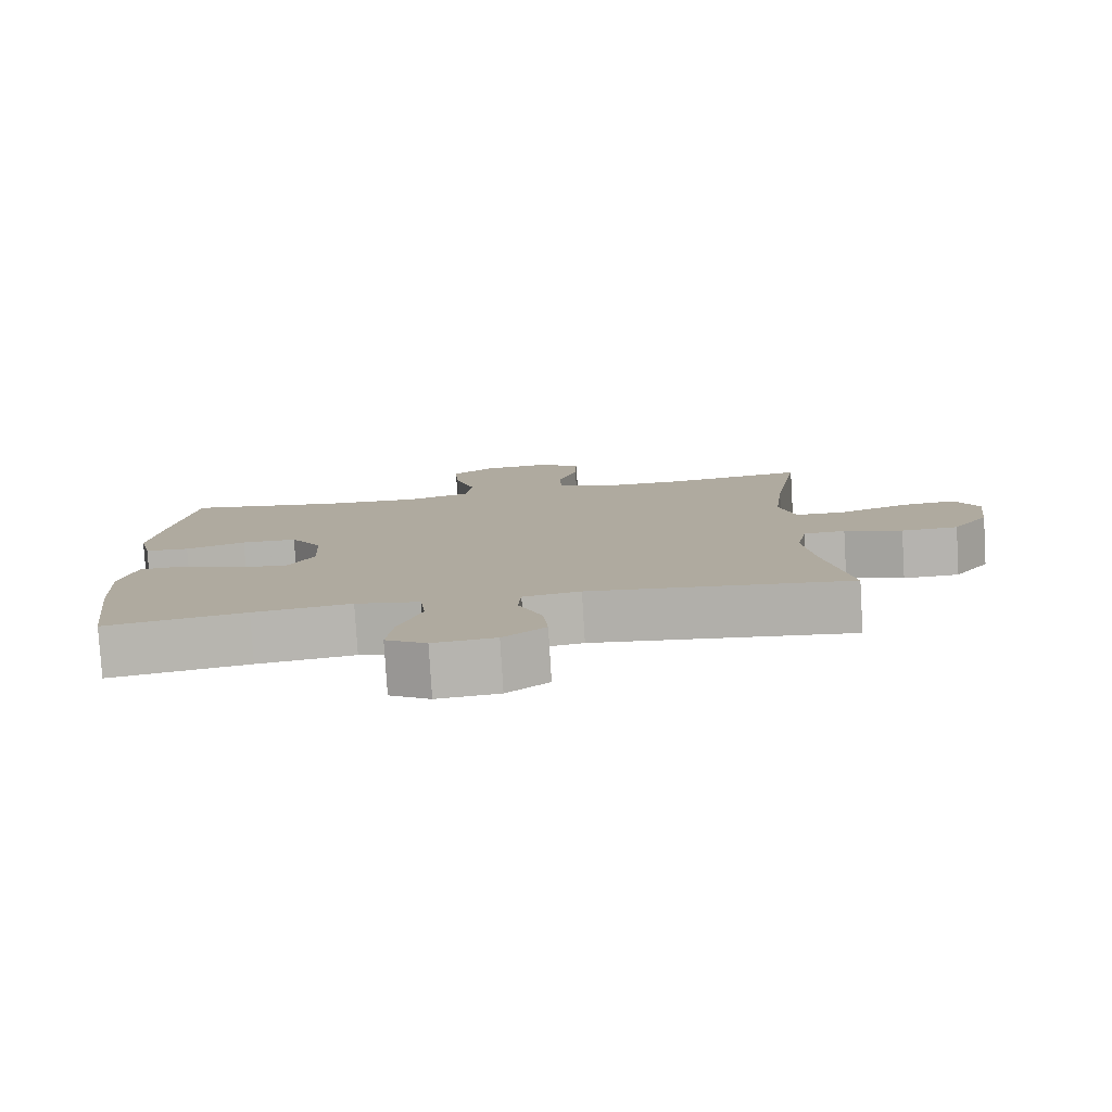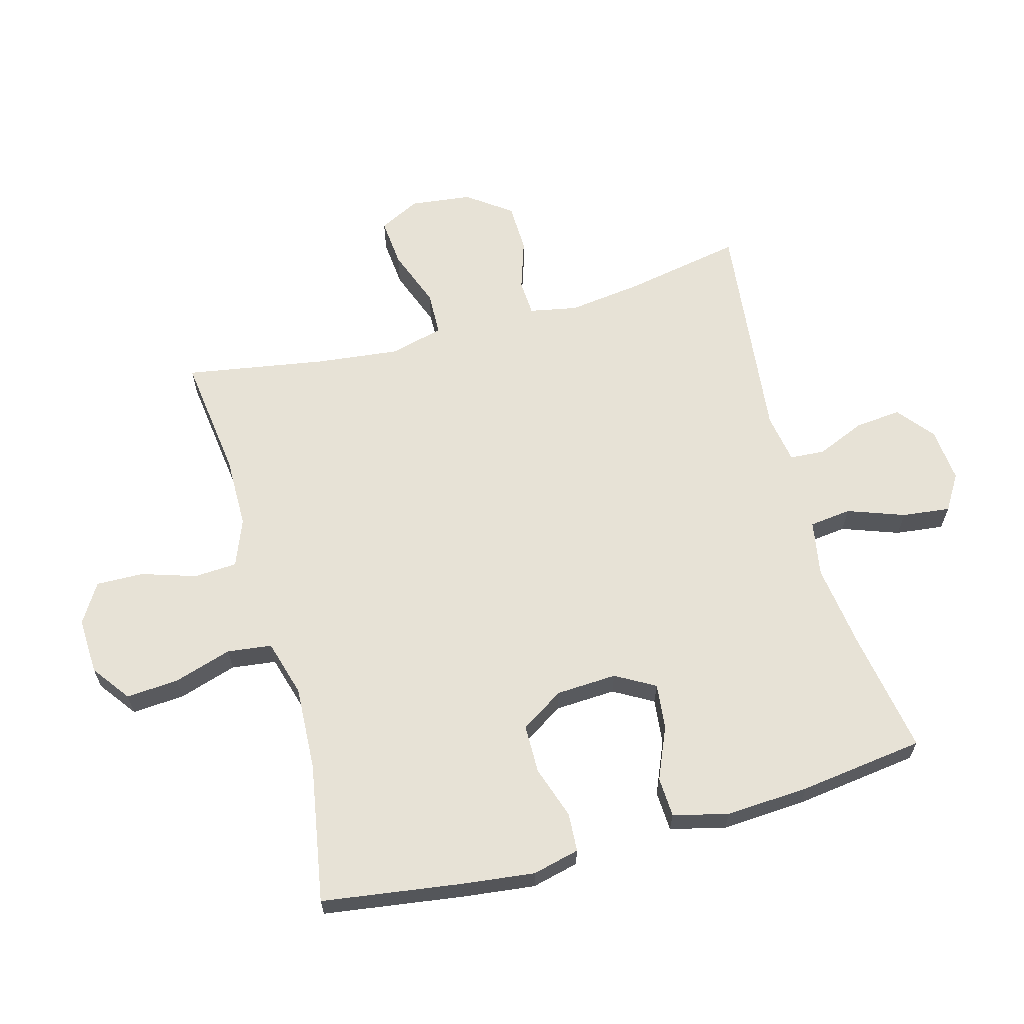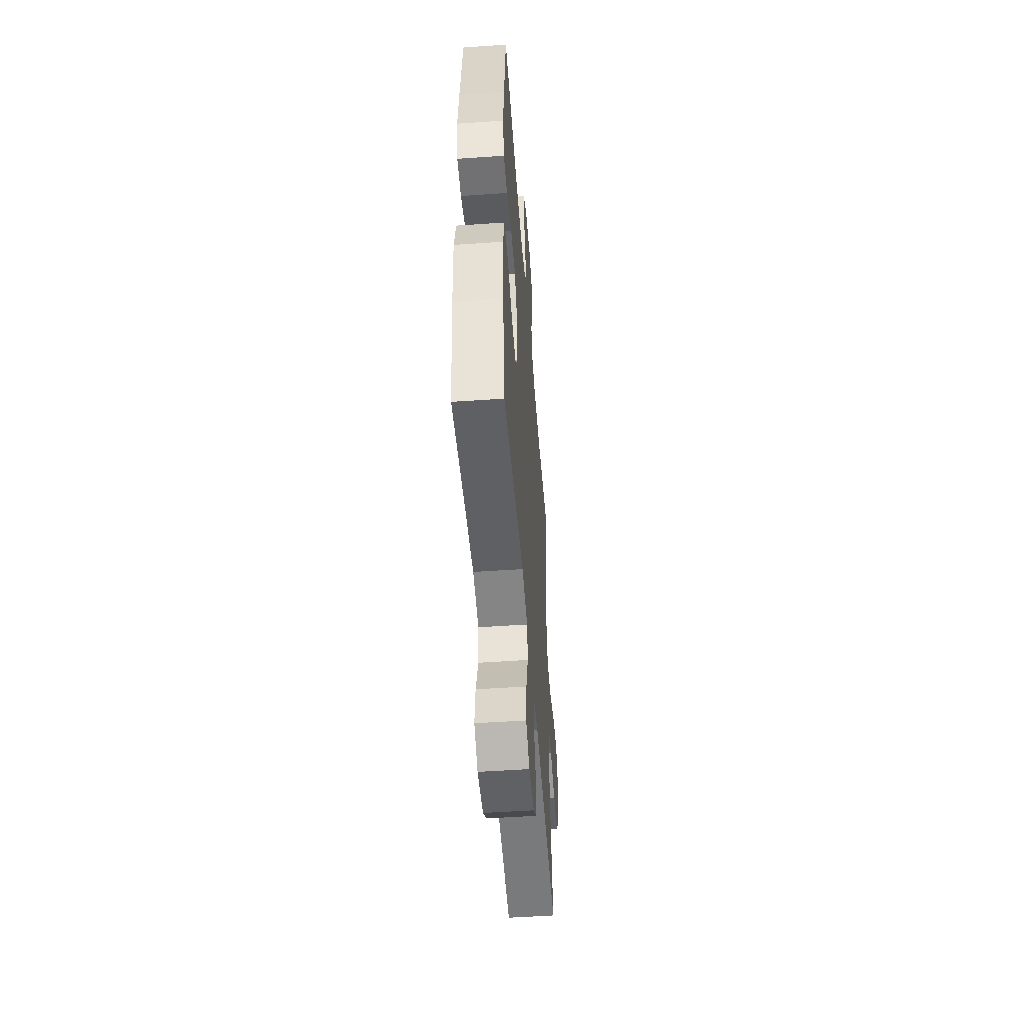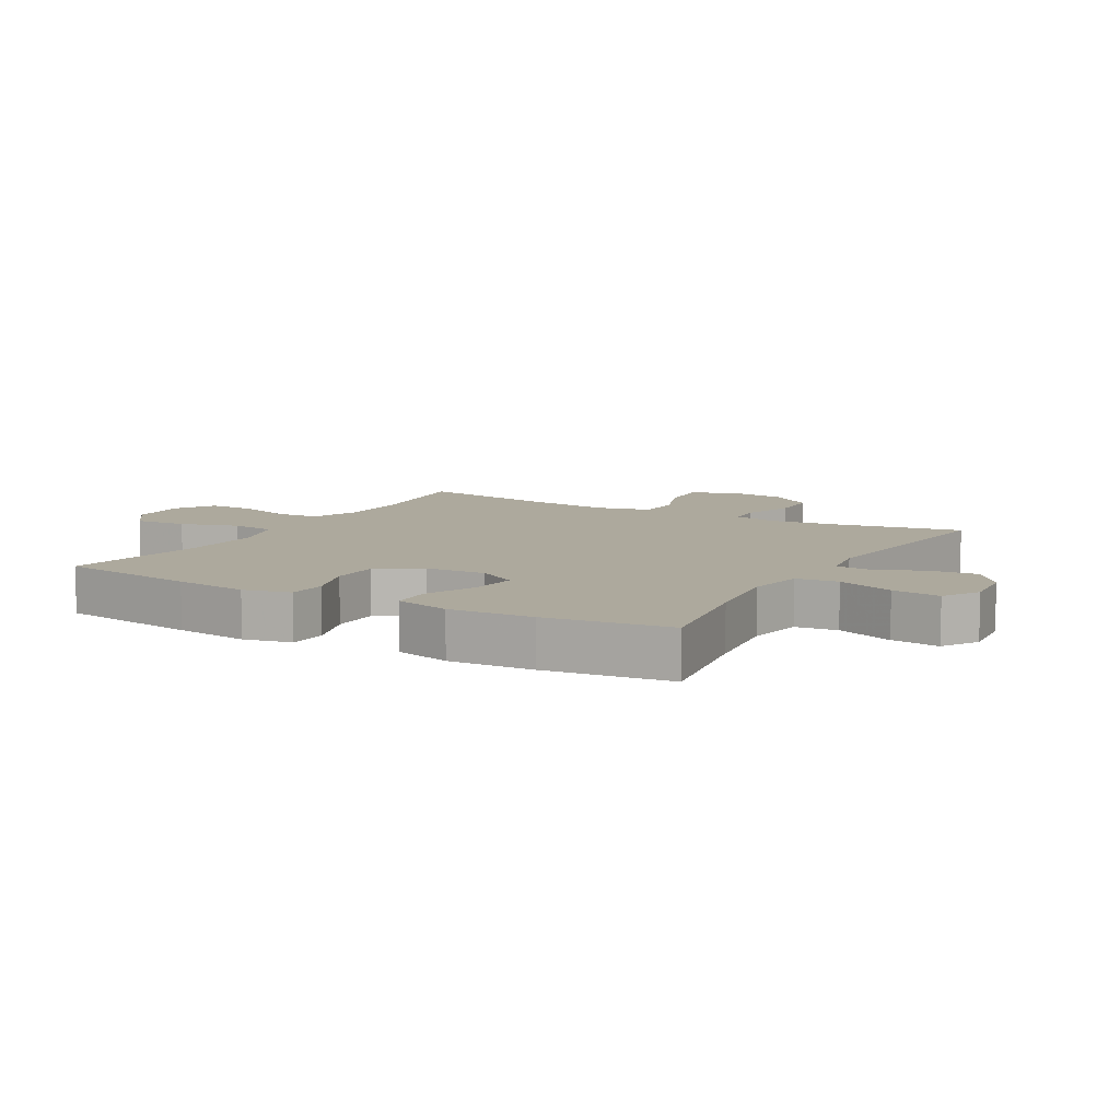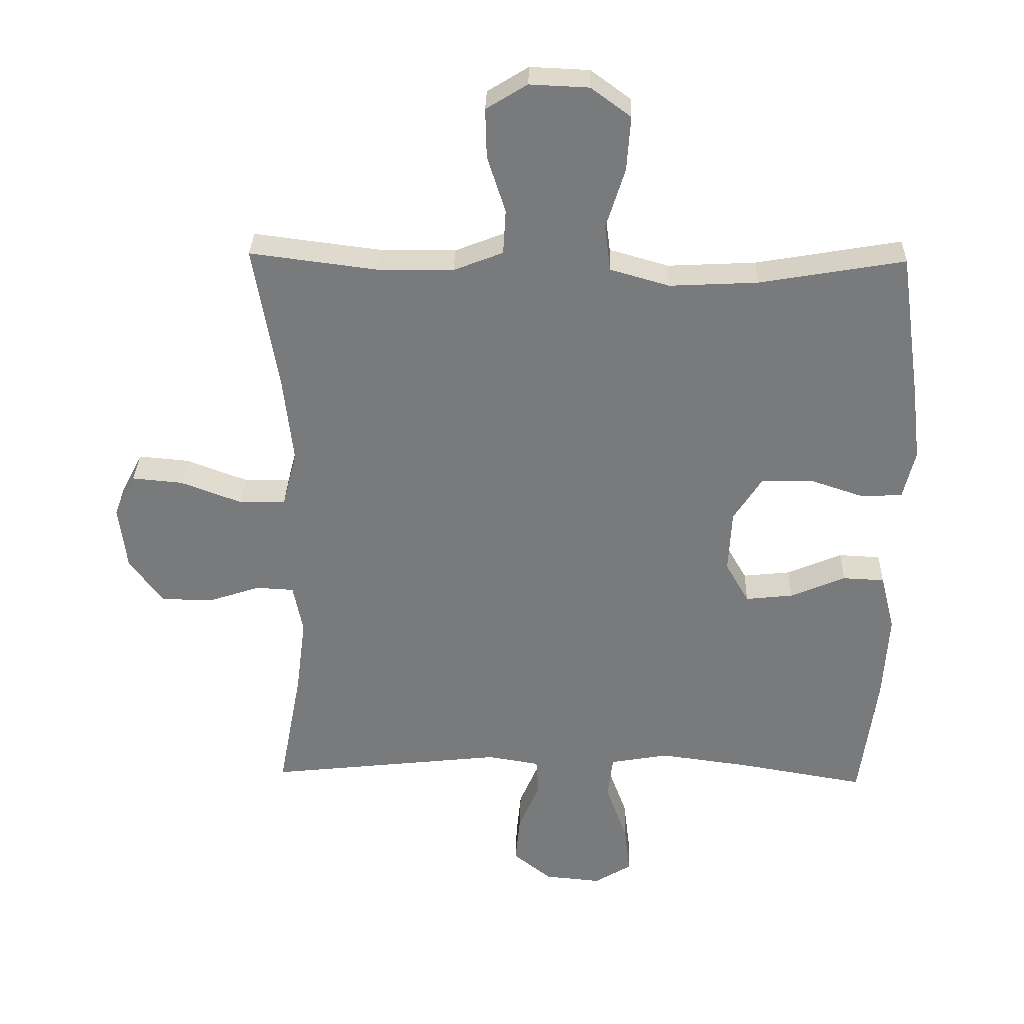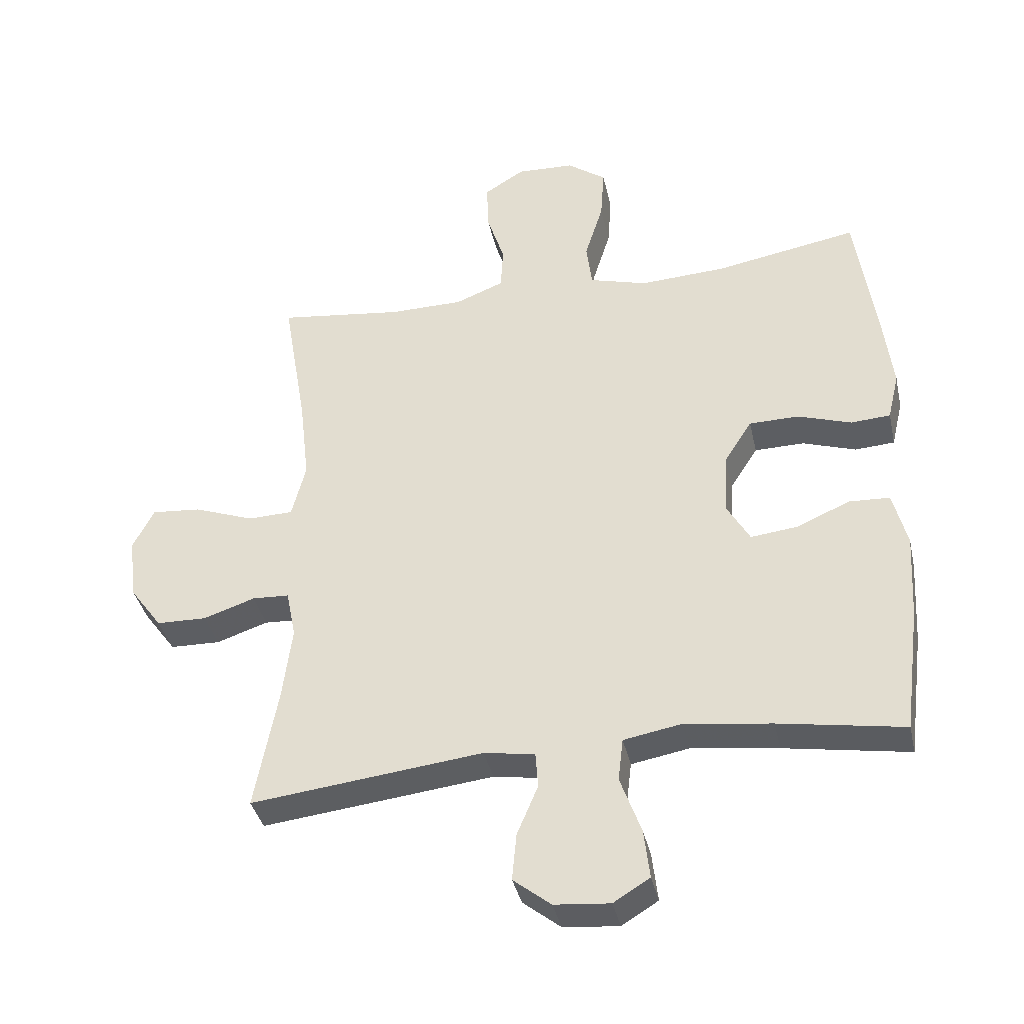
<metadata>
{"format":"obj","ext":"obj","renderer":"f3d","projection":"perspective","resolution":1024,"background":"white","views":[{"elev":-80.0,"azim":-176.5,"up":"+Z"},{"elev":63.5,"azim":74.6,"up":"+Y"},{"elev":-51.7,"azim":94.3,"up":"+Z"},{"elev":8.9,"azim":119.8,"up":"+Y"},{"elev":31.8,"azim":1.6,"up":"+Z"},{"elev":-37.8,"azim":12.4,"up":"+Z"}]}
</metadata>
<code>
v -0.5 0.07 0.5
v -0.304 0.07 0.475
v -0.188 0.07 0.476
v -0.112 0.07 0.506
v -0.108 0.07 0.575
v -0.136 0.07 0.662
v -0.138 0.07 0.738
v -0.075 0.07 0.777
v 0.016 0.07 0.773
v 0.077 0.07 0.728
v 0.071 0.07 0.644
v 0.042 0.07 0.551
v 0.051 0.07 0.48
v 0.142 0.07 0.454
v 0.277 0.07 0.461
v 0.5 0.07 0.5
v 0.532 0.07 0.278
v 0.546 0.07 0.161
v 0.528 0.07 0.086
v 0.466 0.07 0.082
v 0.382 0.07 0.11
v 0.304 0.07 0.109
v 0.26 0.07 0.04
v 0.255 0.07 -0.057
v 0.291 0.07 -0.12
v 0.364 0.07 -0.112
v 0.448 0.07 -0.076
v 0.512 0.07 -0.079
v 0.534 0.07 -0.167
v 0.526 0.07 -0.301
v 0.5 0.07 -0.5
v 0.304 0.07 -0.467
v 0.167 0.07 -0.449
v 0.077 0.07 -0.465
v 0.069 0.07 -0.532
v 0.102 0.07 -0.623
v 0.111 0.07 -0.7
v 0.054 0.07 -0.735
v -0.033 0.07 -0.727
v -0.092 0.07 -0.68
v -0.085 0.07 -0.606
v -0.052 0.07 -0.528
v -0.056 0.07 -0.472
v -0.136 0.07 -0.459
v -0.5 0.07 -0.5
v -0.464 0.07 -0.309
v -0.449 0.07 -0.192
v -0.464 0.07 -0.116
v -0.522 0.07 -0.113
v -0.603 0.07 -0.14
v -0.682 0.07 -0.138
v -0.733 0.07 -0.068
v -0.745 0.07 0.031
v -0.712 0.07 0.096
v -0.634 0.07 0.089
v -0.54 0.07 0.054
v -0.469 0.07 0.056
v -0.447 0.07 0.142
v -0.462 0.07 0.274
v -0.5 0 0.5
v -0.304 0 0.475
v -0.188 0 0.476
v -0.112 0 0.506
v -0.108 0 0.575
v -0.136 0 0.662
v -0.138 0 0.738
v -0.075 0 0.777
v 0.016 0 0.773
v 0.077 0 0.728
v 0.071 0 0.644
v 0.042 0 0.551
v 0.051 0 0.48
v 0.142 0 0.454
v 0.277 0 0.461
v 0.5 0 0.5
v 0.532 0 0.278
v 0.546 0 0.161
v 0.528 0 0.086
v 0.466 0 0.082
v 0.382 0 0.11
v 0.304 0 0.109
v 0.26 0 0.04
v 0.255 0 -0.057
v 0.291 0 -0.12
v 0.364 0 -0.112
v 0.448 0 -0.076
v 0.512 0 -0.079
v 0.534 0 -0.167
v 0.526 0 -0.301
v 0.5 0 -0.5
v 0.304 0 -0.467
v 0.167 0 -0.449
v 0.077 0 -0.465
v 0.069 0 -0.532
v 0.102 0 -0.623
v 0.111 0 -0.7
v 0.054 0 -0.735
v -0.033 0 -0.727
v -0.092 0 -0.68
v -0.085 0 -0.606
v -0.052 0 -0.528
v -0.056 0 -0.472
v -0.136 0 -0.459
v -0.5 0 -0.5
v -0.464 0 -0.309
v -0.449 0 -0.192
v -0.464 0 -0.116
v -0.522 0 -0.113
v -0.603 0 -0.14
v -0.682 0 -0.138
v -0.733 0 -0.068
v -0.745 0 0.031
v -0.712 0 0.096
v -0.634 0 0.089
v -0.54 0 0.054
v -0.469 0 0.056
v -0.447 0 0.142
v -0.462 0 0.274
f 54 55 56
f 53 54 56
f 52 53 56
f 51 52 56
f 50 51 56
f 49 50 56
f 48 49 56 57
f 47 48 57 58
f 44 45 46
f 43 44 46 47
f 40 41 42
f 39 40 42
f 38 39 42
f 37 38 42
f 36 37 42
f 35 36 42
f 34 35 42 43
f 43 47 58
f 34 43 58
f 33 34 58
f 30 31 32
f 29 30 32
f 28 29 32
f 27 28 32
f 26 27 32
f 25 26 32 33
f 19 20 21
f 18 19 21
f 17 18 21
f 16 17 21
f 15 16 21
f 14 15 21 22
f 13 14 22 23
f 10 11 12
f 9 10 12
f 8 9 12
f 7 8 12
f 6 7 12
f 5 6 12
f 4 5 12 13
f 13 23 24
f 4 13 24
f 3 4 24
f 59 1 2
f 33 58 59
f 25 33 59
f 24 25 59
f 3 24 59
f 2 3 59
f 115 114 113
f 115 113 112
f 115 112 111
f 115 111 110
f 115 110 109
f 115 109 108
f 116 115 108 107
f 117 116 107 106
f 105 104 103
f 106 105 103 102
f 101 100 99
f 101 99 98
f 101 98 97
f 101 97 96
f 101 96 95
f 101 95 94
f 102 101 94 93
f 117 106 102
f 117 102 93
f 117 93 92
f 91 90 89
f 91 89 88
f 91 88 87
f 91 87 86
f 91 86 85
f 92 91 85 84
f 80 79 78
f 80 78 77
f 80 77 76
f 80 76 75
f 80 75 74
f 81 80 74 73
f 82 81 73 72
f 71 70 69
f 71 69 68
f 71 68 67
f 71 67 66
f 71 66 65
f 71 65 64
f 72 71 64 63
f 83 82 72
f 83 72 63
f 83 63 62
f 61 60 118
f 118 117 92
f 118 92 84
f 118 84 83
f 118 83 62
f 118 62 61
f 1 60 61 2
f 2 61 62 3
f 3 62 63 4
f 4 63 64 5
f 5 64 65 6
f 6 65 66 7
f 7 66 67 8
f 8 67 68 9
f 9 68 69 10
f 10 69 70 11
f 11 70 71 12
f 12 71 72 13
f 13 72 73 14
f 14 73 74 15
f 15 74 75 16
f 16 75 76 17
f 17 76 77 18
f 18 77 78 19
f 19 78 79 20
f 20 79 80 21
f 21 80 81 22
f 22 81 82 23
f 23 82 83 24
f 24 83 84 25
f 25 84 85 26
f 26 85 86 27
f 27 86 87 28
f 28 87 88 29
f 29 88 89 30
f 30 89 90 31
f 31 90 91 32
f 32 91 92 33
f 33 92 93 34
f 34 93 94 35
f 35 94 95 36
f 36 95 96 37
f 37 96 97 38
f 38 97 98 39
f 39 98 99 40
f 40 99 100 41
f 41 100 101 42
f 42 101 102 43
f 43 102 103 44
f 44 103 104 45
f 45 104 105 46
f 46 105 106 47
f 47 106 107 48
f 48 107 108 49
f 49 108 109 50
f 50 109 110 51
f 51 110 111 52
f 52 111 112 53
f 53 112 113 54
f 54 113 114 55
f 55 114 115 56
f 56 115 116 57
f 57 116 117 58
f 58 117 118 59
f 59 118 60 1

</code>
